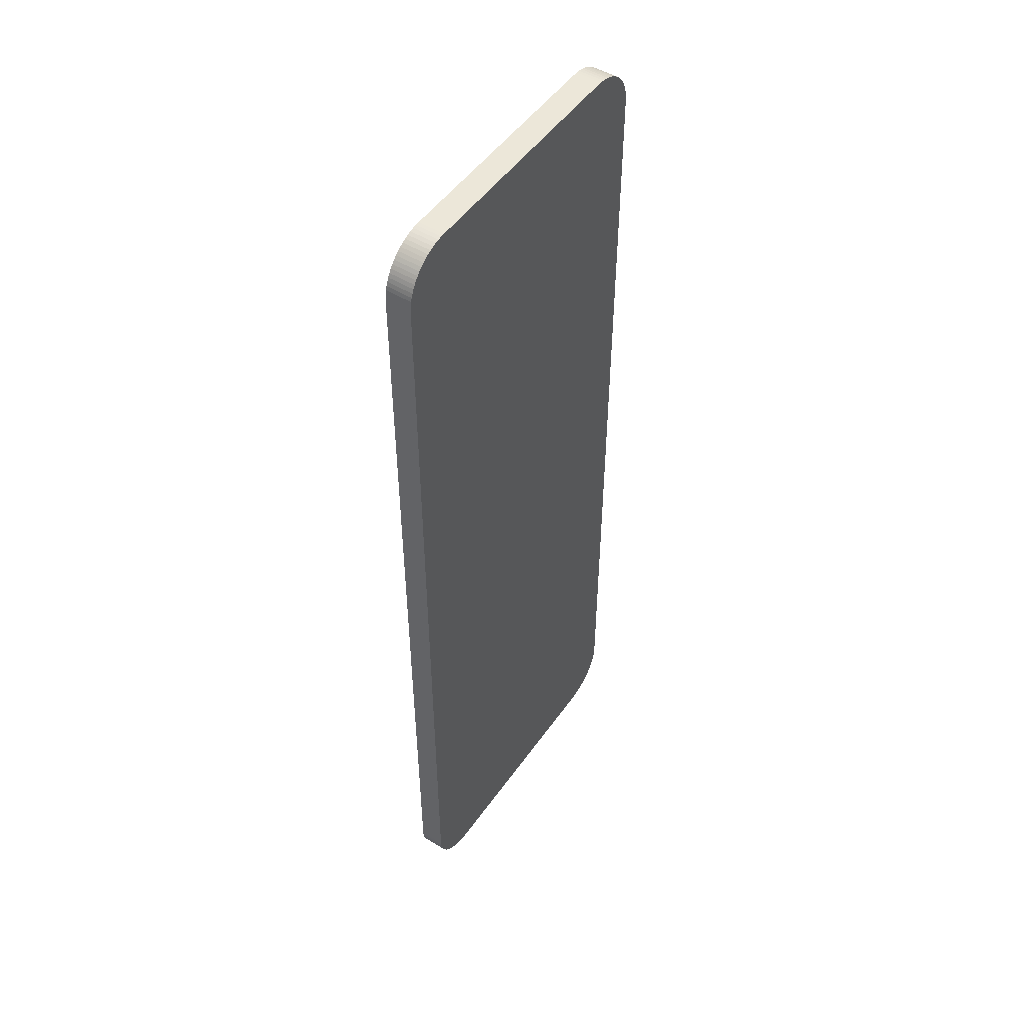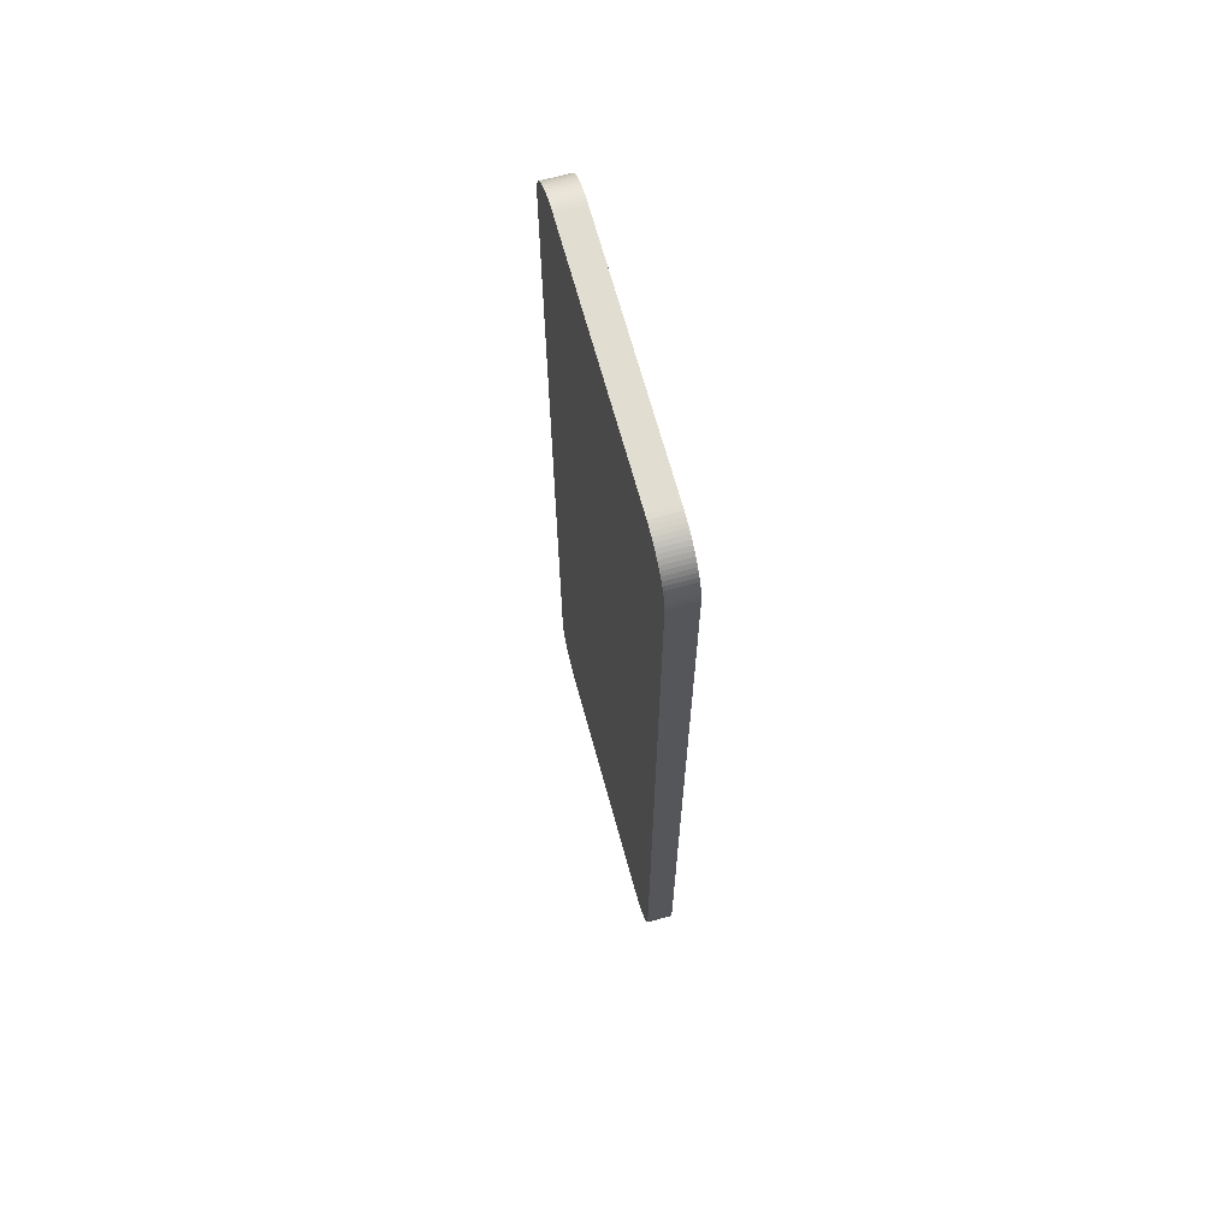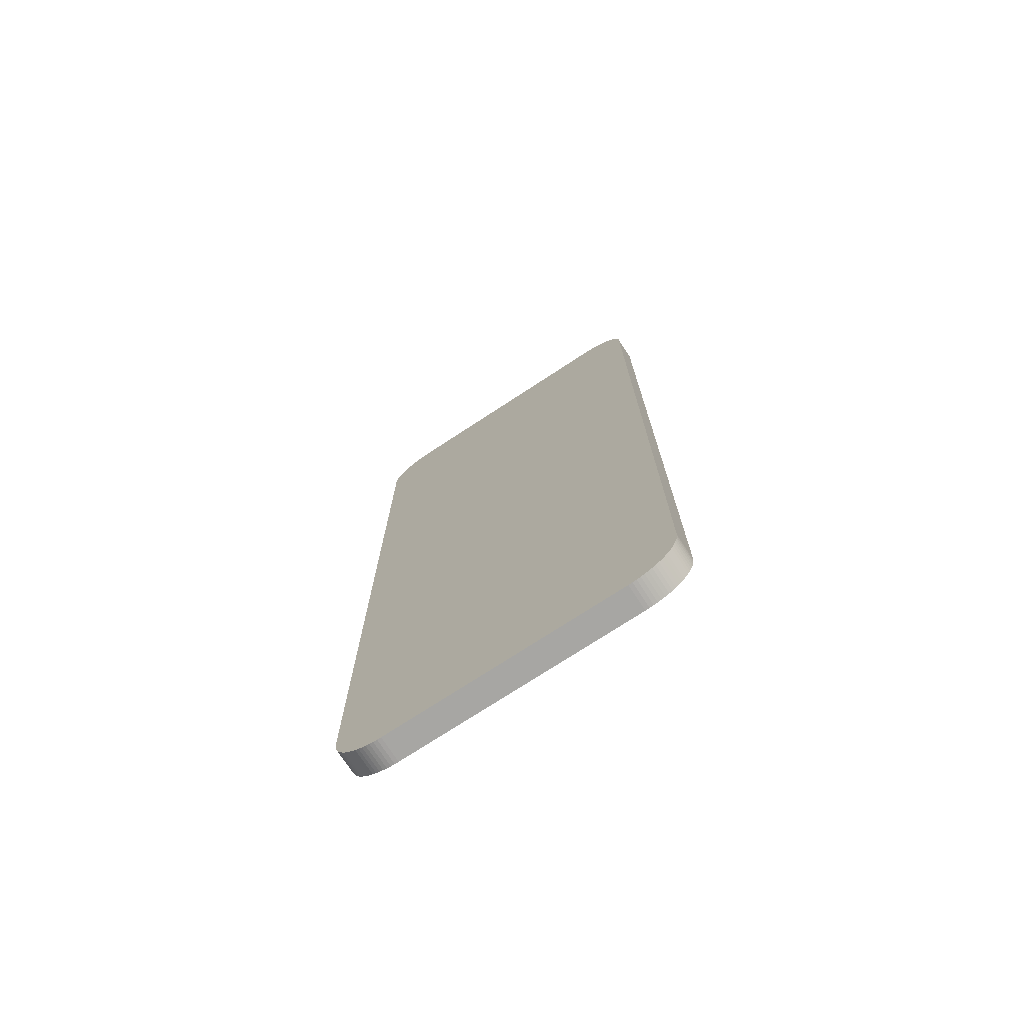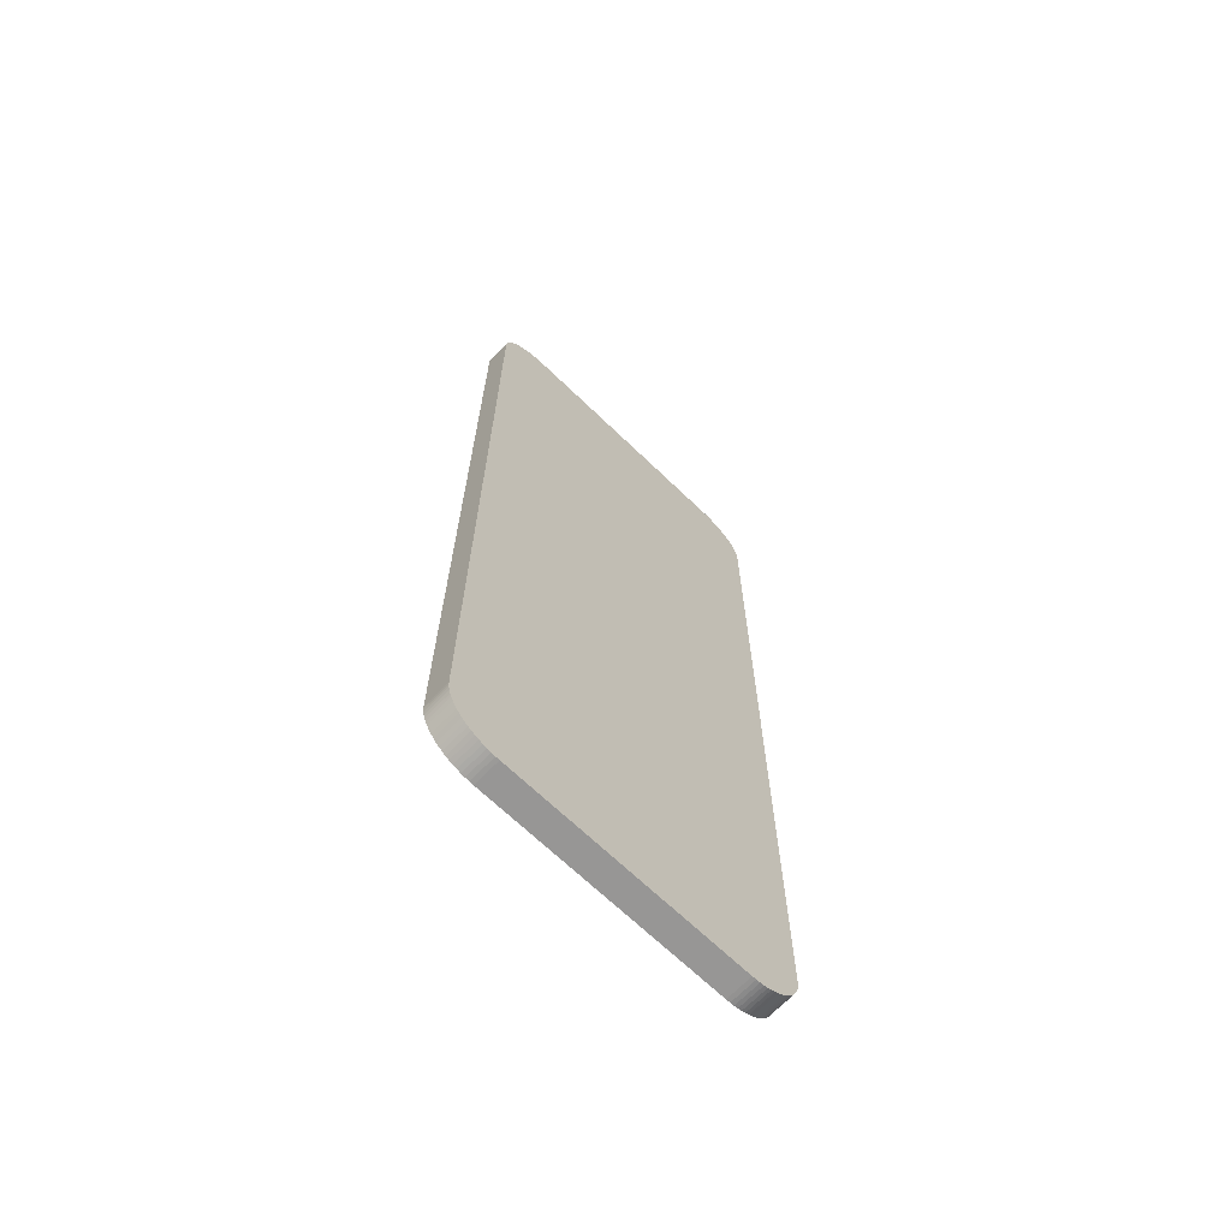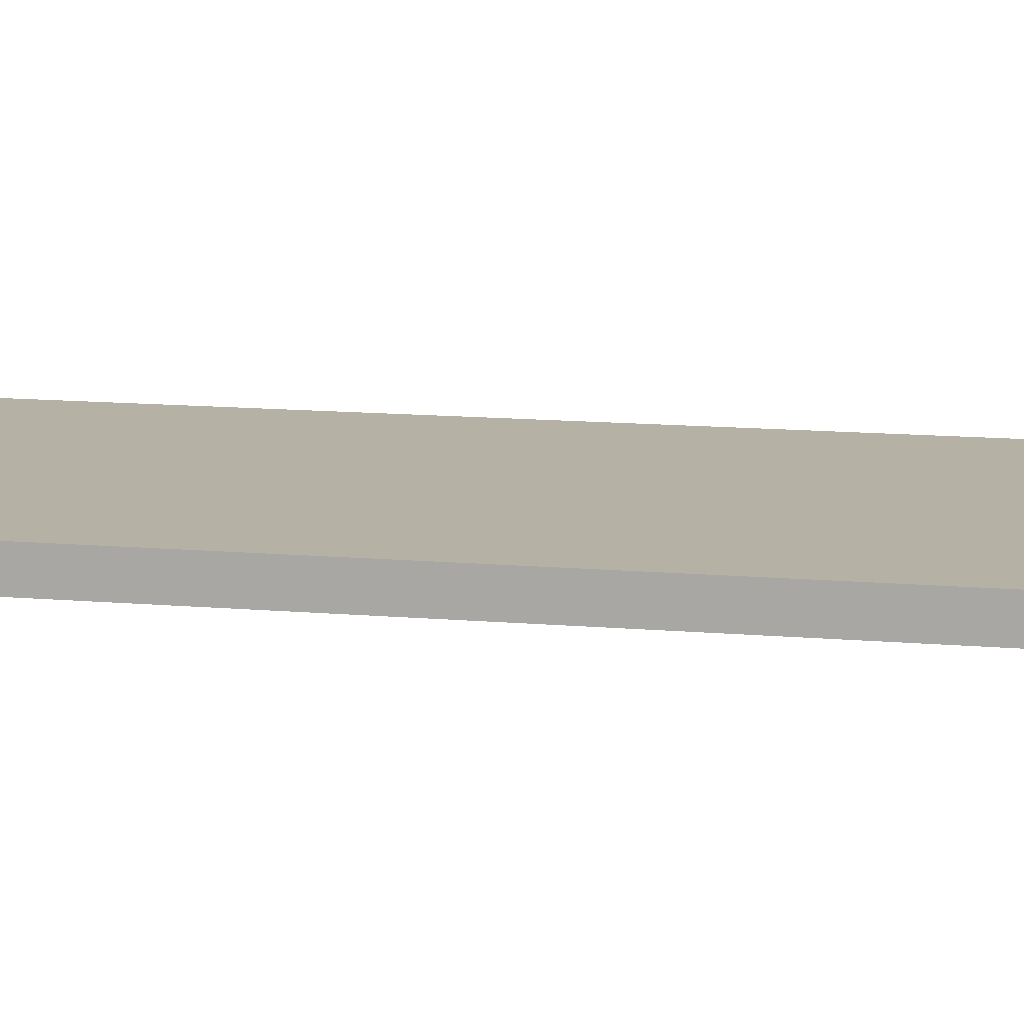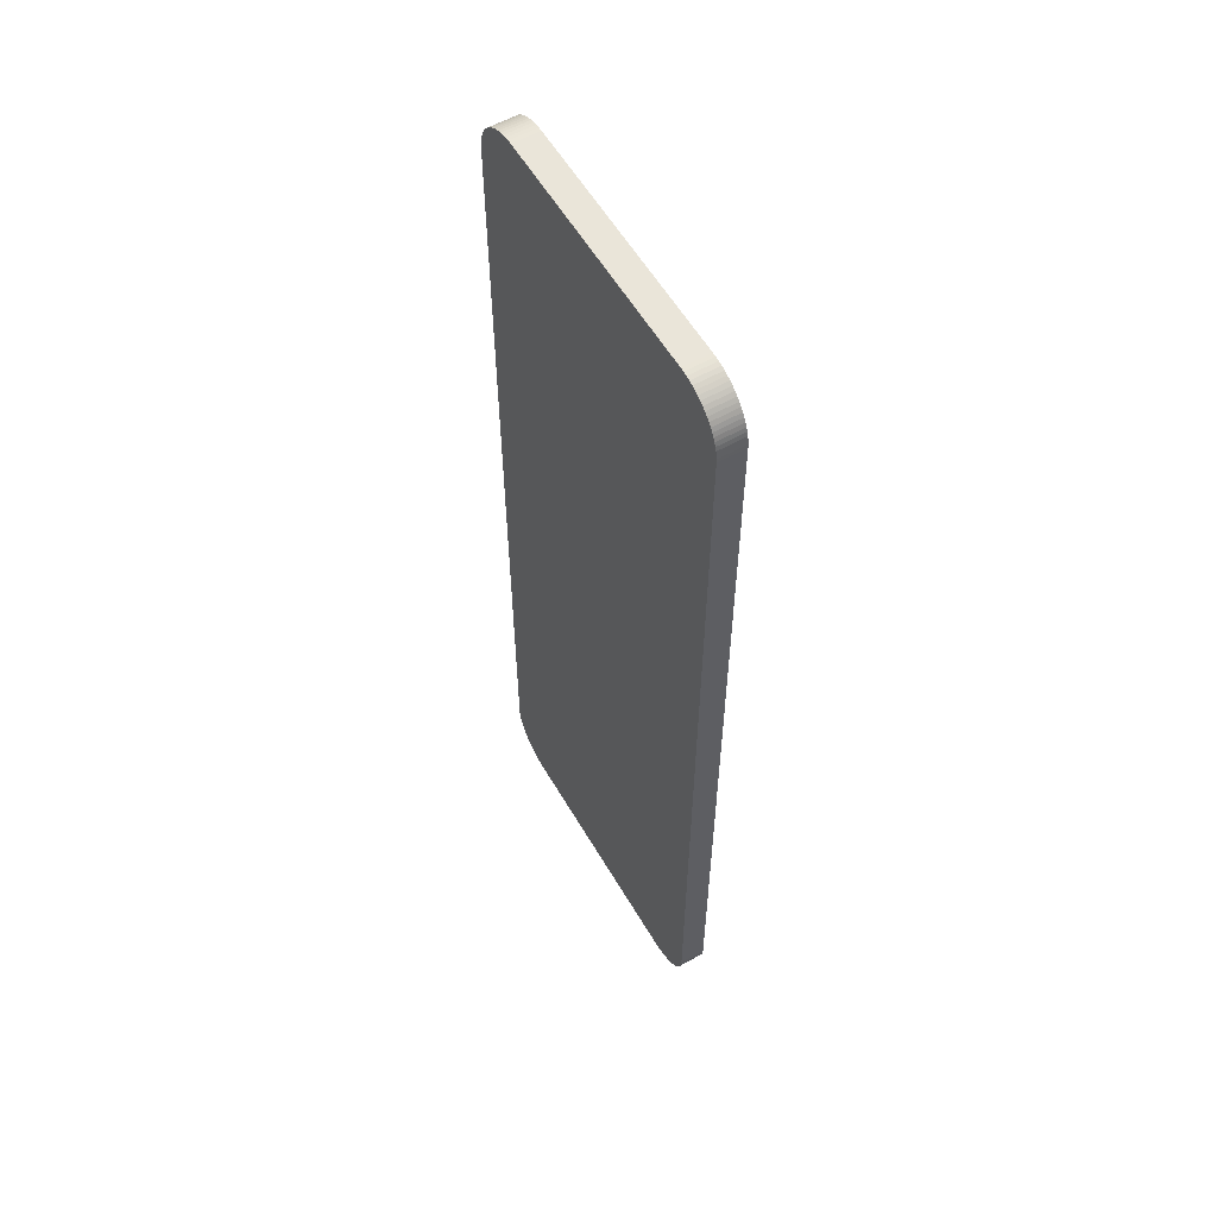
<metadata>
{"format":"obj","ext":"obj","renderer":"f3d","projection":"perspective","resolution":1024,"background":"white","views":[{"elev":50.0,"azim":123.9,"up":"+Z"},{"elev":68.5,"azim":74.6,"up":"+Z"},{"elev":-74.2,"azim":33.2,"up":"+Z"},{"elev":-67.9,"azim":-44.0,"up":"+Z"},{"elev":11.9,"azim":-77.7,"up":"+Y"},{"elev":57.9,"azim":-120.2,"up":"+Z"}]}
</metadata>
<code>
o Cube
v -0.07034 -0.007592 0.469
v -0.1 -0.007592 0.4394
v -0.07267 -0.007592 0.4689
v -0.07498 -0.007592 0.4686
v -0.07727 -0.007592 0.4682
v -0.07951 -0.007592 0.4676
v -0.08169 -0.007592 0.4668
v -0.08381 -0.007592 0.4658
v -0.08584 -0.007592 0.4646
v -0.08778 -0.007592 0.4633
v -0.0896 -0.007592 0.4619
v -0.09131 -0.007592 0.4603
v -0.09289 -0.007592 0.4586
v -0.09434 -0.007592 0.4568
v -0.09563 -0.007592 0.4548
v -0.09677 -0.007592 0.4528
v -0.09774 -0.007592 0.4507
v -0.09855 -0.007592 0.4485
v -0.09918 -0.007592 0.4463
v -0.09964 -0.007592 0.444
v -0.09991 -0.007592 0.4417
v -0.1 0.007592 0.4394
v -0.07034 0.007592 0.469
v -0.09991 0.007592 0.4417
v -0.09964 0.007592 0.444
v -0.09918 0.007592 0.4463
v -0.09855 0.007592 0.4485
v -0.09774 0.007592 0.4507
v -0.09677 0.007592 0.4528
v -0.09563 0.007592 0.4548
v -0.09434 0.007592 0.4568
v -0.09289 0.007592 0.4586
v -0.09131 0.007592 0.4603
v -0.0896 0.007592 0.4619
v -0.08778 0.007592 0.4633
v -0.08584 0.007592 0.4646
v -0.08381 0.007592 0.4658
v -0.08169 0.007592 0.4668
v -0.07951 0.007592 0.4676
v -0.07727 0.007592 0.4682
v -0.07498 0.007592 0.4686
v -0.07267 0.007592 0.4689
v -0.1 -0.007592 -0.07034
v -0.07034 -0.007592 -0.1
v -0.09991 -0.007592 -0.07267
v -0.09964 -0.007592 -0.07498
v -0.09918 -0.007592 -0.07727
v -0.09855 -0.007592 -0.07951
v -0.09774 -0.007592 -0.08169
v -0.09677 -0.007592 -0.08381
v -0.09563 -0.007592 -0.08584
v -0.09434 -0.007592 -0.08778
v -0.09289 -0.007592 -0.0896
v -0.09131 -0.007592 -0.09131
v -0.0896 -0.007592 -0.09289
v -0.08778 -0.007592 -0.09434
v -0.08584 -0.007592 -0.09563
v -0.08381 -0.007592 -0.09677
v -0.08169 -0.007592 -0.09774
v -0.07951 -0.007592 -0.09855
v -0.07727 -0.007592 -0.09918
v -0.07498 -0.007592 -0.09964
v -0.07267 -0.007592 -0.09991
v -0.07034 0.007592 -0.1
v -0.1 0.007592 -0.07034
v -0.07267 0.007592 -0.09991
v -0.07498 0.007592 -0.09964
v -0.07727 0.007592 -0.09918
v -0.07951 0.007592 -0.09855
v -0.08169 0.007592 -0.09774
v -0.08381 0.007592 -0.09677
v -0.08584 0.007592 -0.09563
v -0.08778 0.007592 -0.09434
v -0.0896 0.007592 -0.09289
v -0.09131 0.007592 -0.09131
v -0.09289 0.007592 -0.0896
v -0.09434 0.007592 -0.08778
v -0.09563 0.007592 -0.08584
v -0.09677 0.007592 -0.08381
v -0.09774 0.007592 -0.08169
v -0.09855 0.007592 -0.07951
v -0.09918 0.007592 -0.07727
v -0.09964 0.007592 -0.07498
v -0.09991 0.007592 -0.07267
v 0.1 -0.007592 0.4394
v 0.07034 -0.007592 0.469
v 0.09991 -0.007592 0.4417
v 0.09964 -0.007592 0.444
v 0.09918 -0.007592 0.4463
v 0.09855 -0.007592 0.4485
v 0.09774 -0.007592 0.4507
v 0.09677 -0.007592 0.4528
v 0.09563 -0.007592 0.4548
v 0.09434 -0.007592 0.4568
v 0.09289 -0.007592 0.4586
v 0.09131 -0.007592 0.4603
v 0.0896 -0.007592 0.4619
v 0.08778 -0.007592 0.4633
v 0.08584 -0.007592 0.4646
v 0.08381 -0.007592 0.4658
v 0.08169 -0.007592 0.4668
v 0.07951 -0.007592 0.4676
v 0.07727 -0.007592 0.4682
v 0.07498 -0.007592 0.4686
v 0.07267 -0.007592 0.4689
v 0.07034 0.007592 0.469
v 0.1 0.007592 0.4394
v 0.07267 0.007592 0.4689
v 0.07498 0.007592 0.4686
v 0.07727 0.007592 0.4682
v 0.07951 0.007592 0.4676
v 0.08169 0.007592 0.4668
v 0.08381 0.007592 0.4658
v 0.08584 0.007592 0.4646
v 0.08778 0.007592 0.4633
v 0.0896 0.007592 0.4619
v 0.09131 0.007592 0.4603
v 0.09289 0.007592 0.4586
v 0.09434 0.007592 0.4568
v 0.09563 0.007592 0.4548
v 0.09677 0.007592 0.4528
v 0.09774 0.007592 0.4507
v 0.09855 0.007592 0.4485
v 0.09918 0.007592 0.4463
v 0.09964 0.007592 0.444
v 0.09991 0.007592 0.4417
v 0.07034 -0.007592 -0.1
v 0.1 -0.007592 -0.07034
v 0.07267 -0.007592 -0.09991
v 0.07498 -0.007592 -0.09964
v 0.07727 -0.007592 -0.09918
v 0.07951 -0.007592 -0.09855
v 0.08169 -0.007592 -0.09774
v 0.08381 -0.007592 -0.09677
v 0.08584 -0.007592 -0.09563
v 0.08778 -0.007592 -0.09434
v 0.0896 -0.007592 -0.09289
v 0.09131 -0.007592 -0.09131
v 0.09289 -0.007592 -0.0896
v 0.09434 -0.007592 -0.08778
v 0.09563 -0.007592 -0.08584
v 0.09677 -0.007592 -0.08381
v 0.09774 -0.007592 -0.08169
v 0.09855 -0.007592 -0.07951
v 0.09918 -0.007592 -0.07727
v 0.09964 -0.007592 -0.07498
v 0.09991 -0.007592 -0.07267
v 0.1 0.007592 -0.07034
v 0.07034 0.007592 -0.1
v 0.09991 0.007592 -0.07267
v 0.09964 0.007592 -0.07498
v 0.09918 0.007592 -0.07727
v 0.09855 0.007592 -0.07951
v 0.09774 0.007592 -0.08169
v 0.09677 0.007592 -0.08381
v 0.09563 0.007592 -0.08584
v 0.09434 0.007592 -0.08778
v 0.09289 0.007592 -0.0896
v 0.09131 0.007592 -0.09131
v 0.0896 0.007592 -0.09289
v 0.08778 0.007592 -0.09434
v 0.08584 0.007592 -0.09563
v 0.08381 0.007592 -0.09677
v 0.08169 0.007592 -0.09774
v 0.07951 0.007592 -0.09855
v 0.07727 0.007592 -0.09918
v 0.07498 0.007592 -0.09964
v 0.07267 0.007592 -0.09991
f 86 106 23 1
f 128 148 107 85
f 148 150 151 152 153 154 155 156 157 158 159 160 161 162 163 164 165 166 167 168 149 64 66 67 68 69 70 71 72 73 74 75 76 77 78 79 80 81 82 83 84 65 22 24 25 26 27 28 29 30 31 32 33 34 35 36 37 38 39 40 41 42 23 106 108 109 110 111 112 113 114 115 116 117 118 119 120 121 122 123 124 125 126 107
f 2 22 65 43
f 44 64 149 127
f 1 23 42 3
f 3 42 41 4
f 4 41 40 5
f 5 40 39 6
f 6 39 38 7
f 7 38 37 8
f 8 37 36 9
f 9 36 35 10
f 10 35 34 11
f 11 34 33 12
f 12 33 32 13
f 13 32 31 14
f 14 31 30 15
f 15 30 29 16
f 16 29 28 17
f 17 28 27 18
f 18 27 26 19
f 19 26 25 20
f 20 25 24 21
f 21 24 22 2
f 64 44 63 66
f 66 63 62 67
f 67 62 61 68
f 68 61 60 69
f 69 60 59 70
f 70 59 58 71
f 71 58 57 72
f 72 57 56 73
f 73 56 55 74
f 74 55 54 75
f 75 54 53 76
f 76 53 52 77
f 77 52 51 78
f 78 51 50 79
f 79 50 49 80
f 80 49 48 81
f 81 48 47 82
f 82 47 46 83
f 83 46 45 84
f 84 45 43 65
f 148 128 147 150
f 150 147 146 151
f 151 146 145 152
f 152 145 144 153
f 153 144 143 154
f 154 143 142 155
f 155 142 141 156
f 156 141 140 157
f 157 140 139 158
f 158 139 138 159
f 159 138 137 160
f 160 137 136 161
f 161 136 135 162
f 162 135 134 163
f 163 134 133 164
f 164 133 132 165
f 165 132 131 166
f 166 131 130 167
f 167 130 129 168
f 168 129 127 149
f 106 86 105 108
f 108 105 104 109
f 109 104 103 110
f 110 103 102 111
f 111 102 101 112
f 112 101 100 113
f 113 100 99 114
f 114 99 98 115
f 115 98 97 116
f 116 97 96 117
f 117 96 95 118
f 118 95 94 119
f 119 94 93 120
f 120 93 92 121
f 121 92 91 122
f 122 91 90 123
f 123 90 89 124
f 124 89 88 125
f 125 88 87 126
f 126 87 85 107
f 43 45 46 47 48 49 50 51 52 53 54 55 56 57 58 59 60 61 62 63 44 127 129 130 131 132 133 134 135 136 137 138 139 140 141 142 143 144 145 146 147 128 85 87 88 89 90 91 92 93 94 95 96 97 98 99 100 101 102 103 104 105 86 1 3 4 5 6 7 8 9 10 11 12 13 14 15 16 17 18 19 20 21 2

</code>
